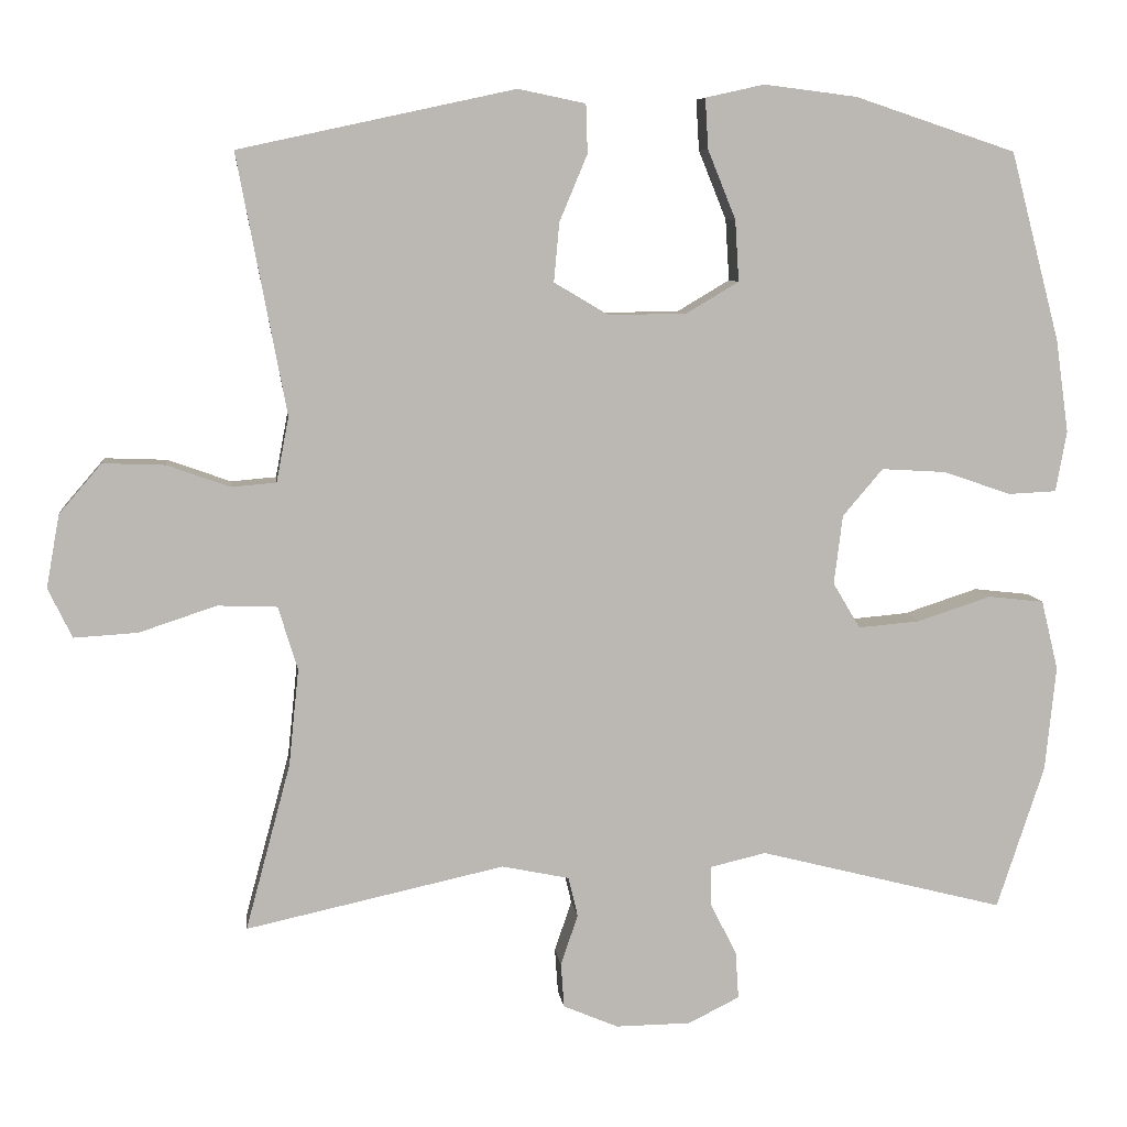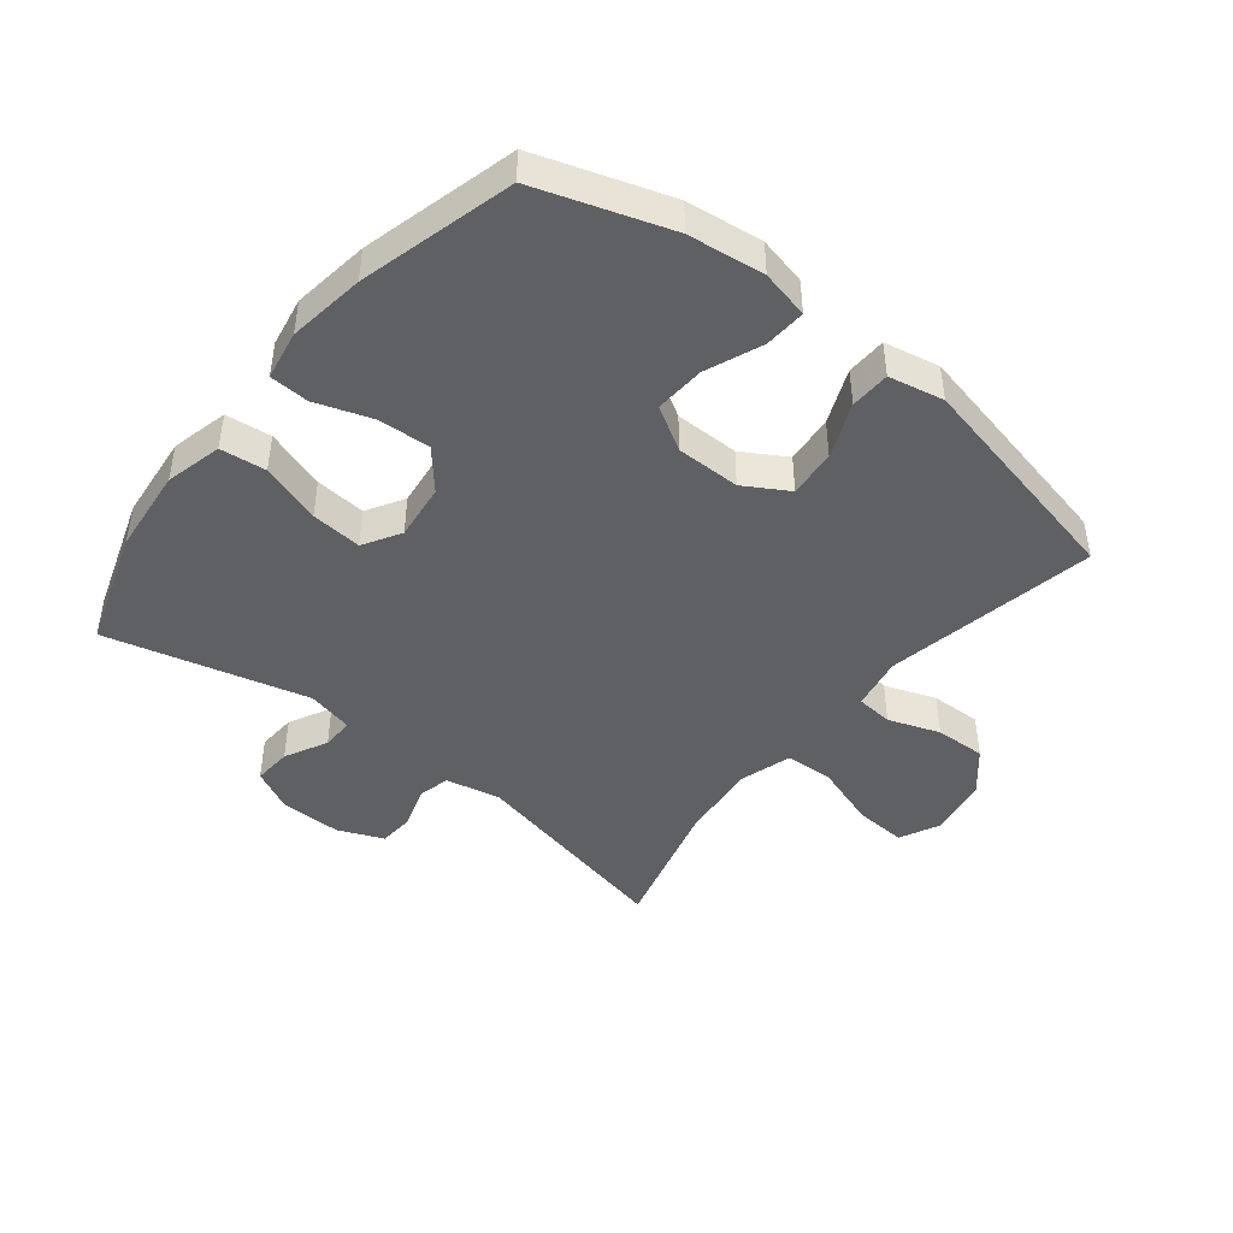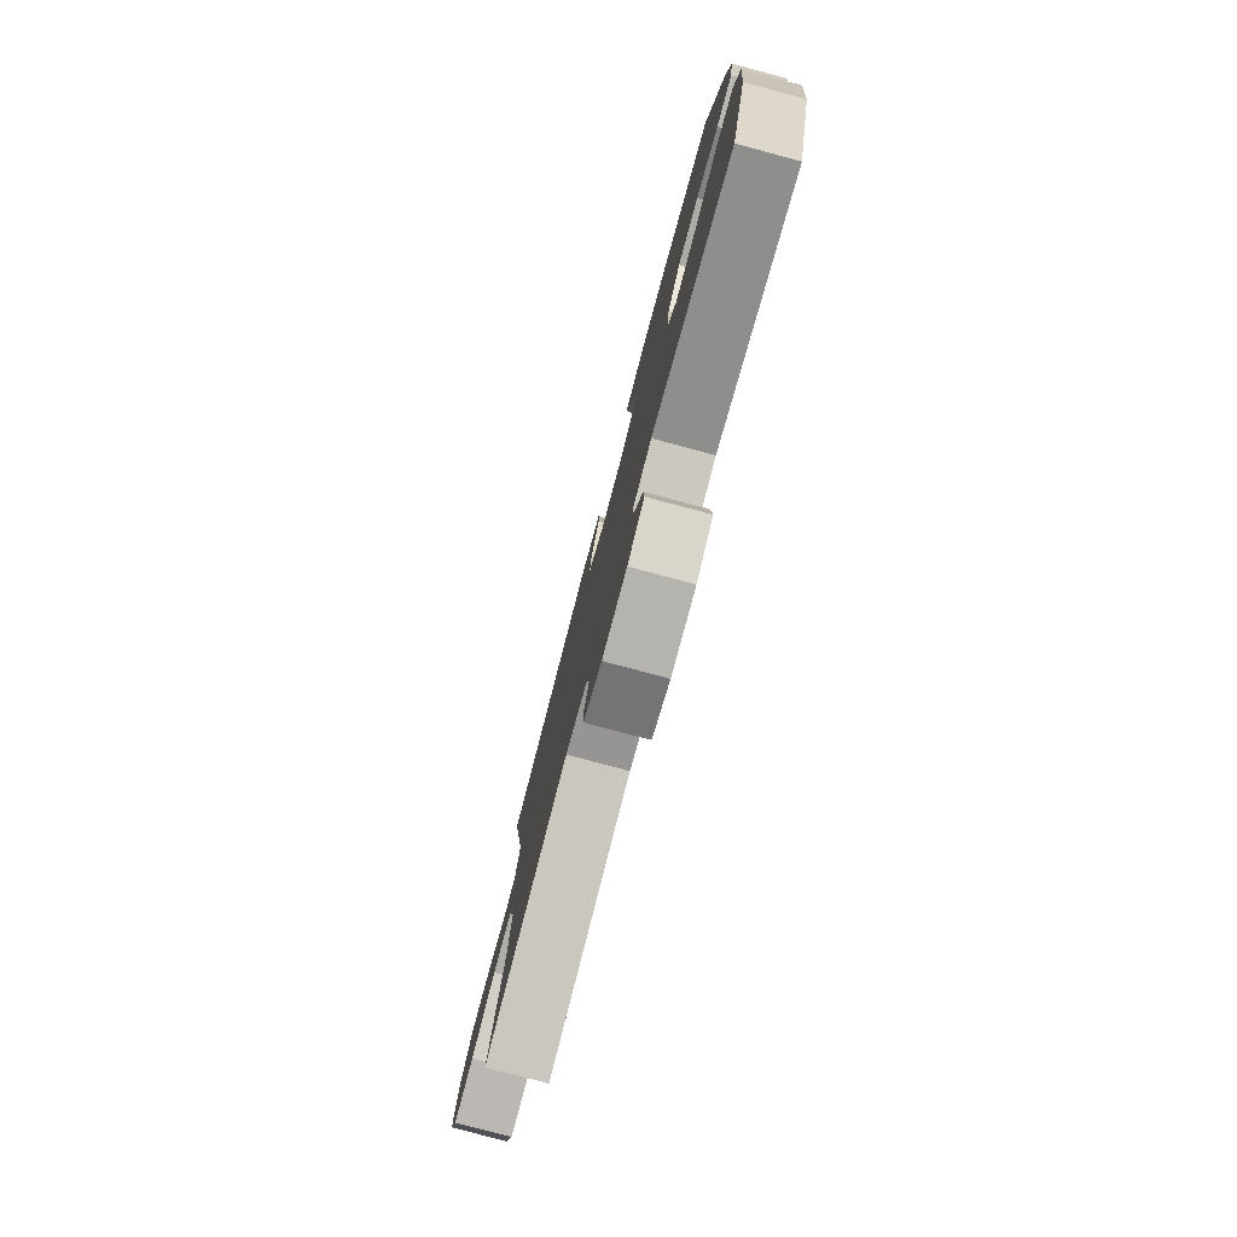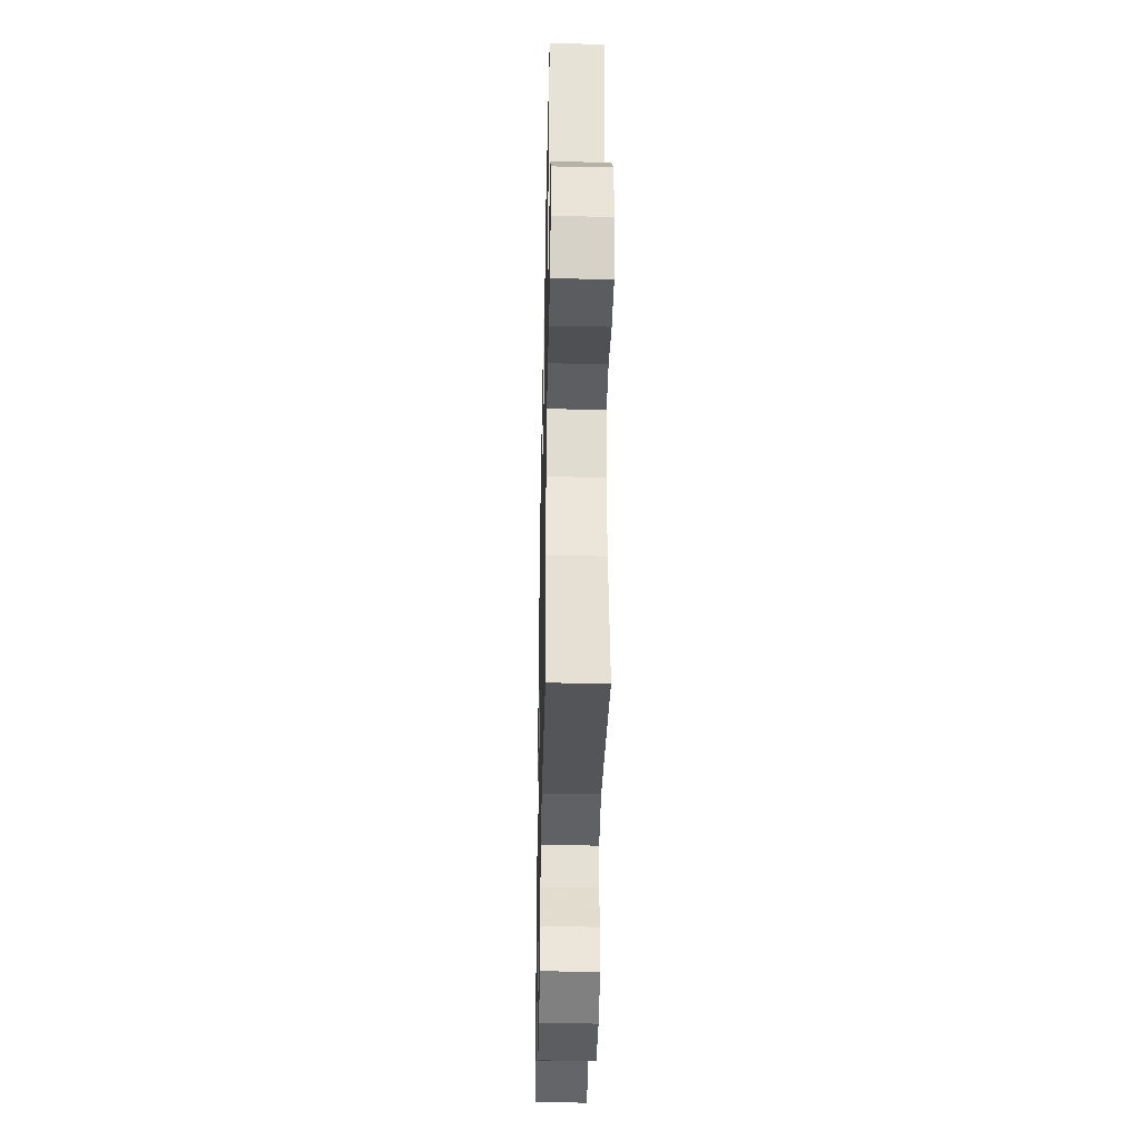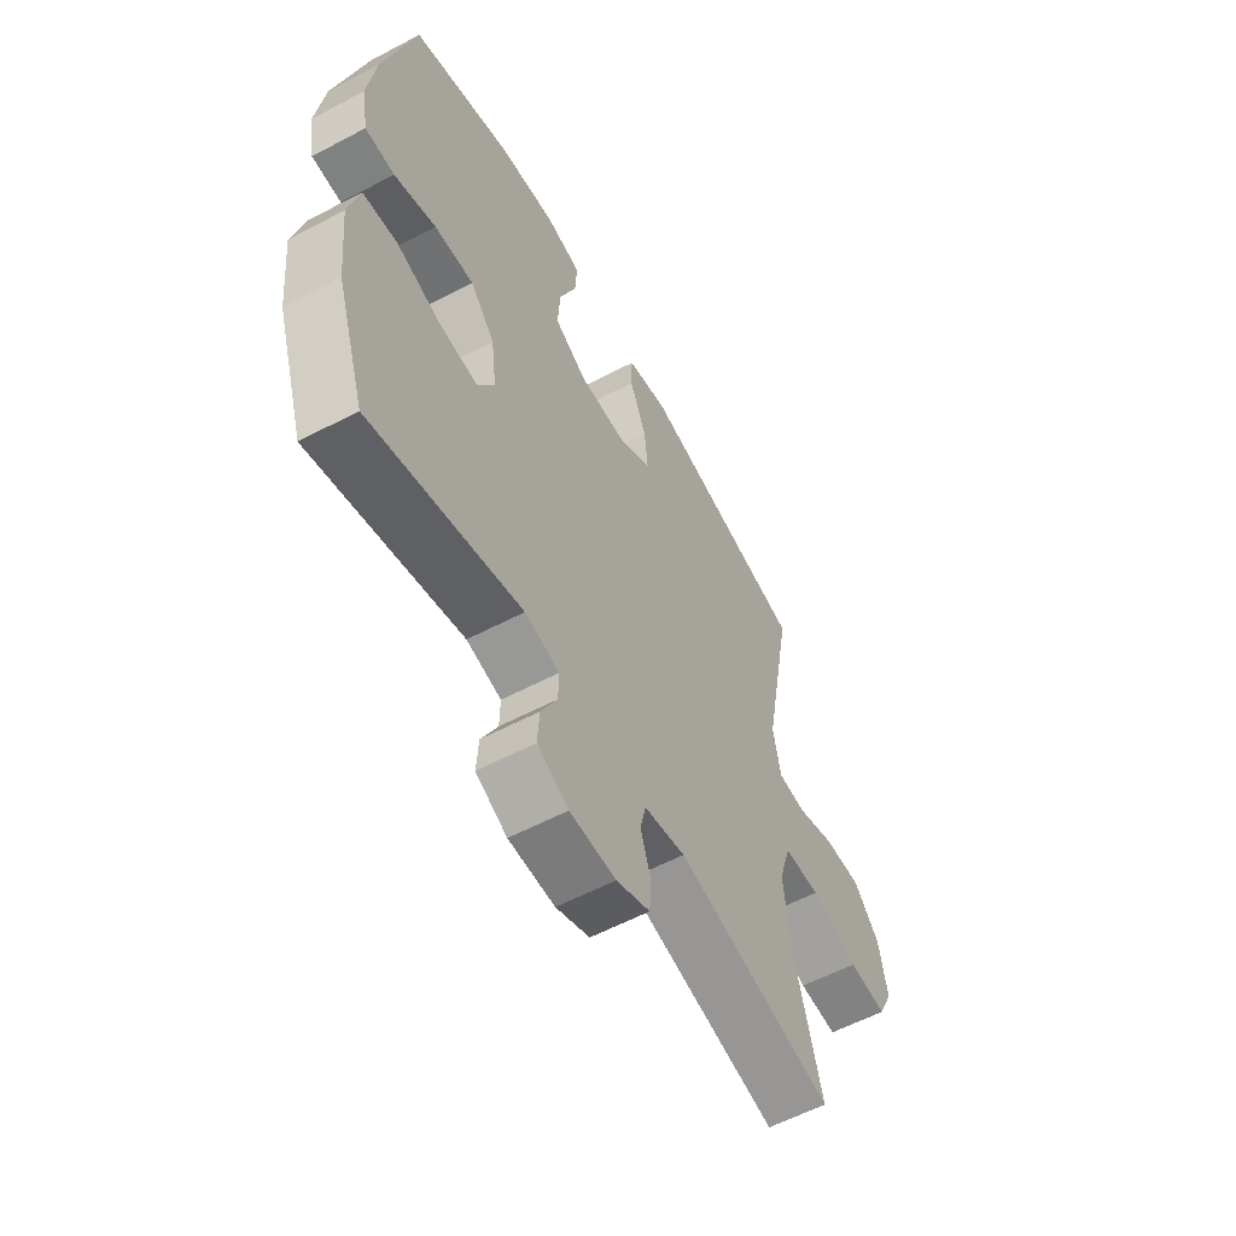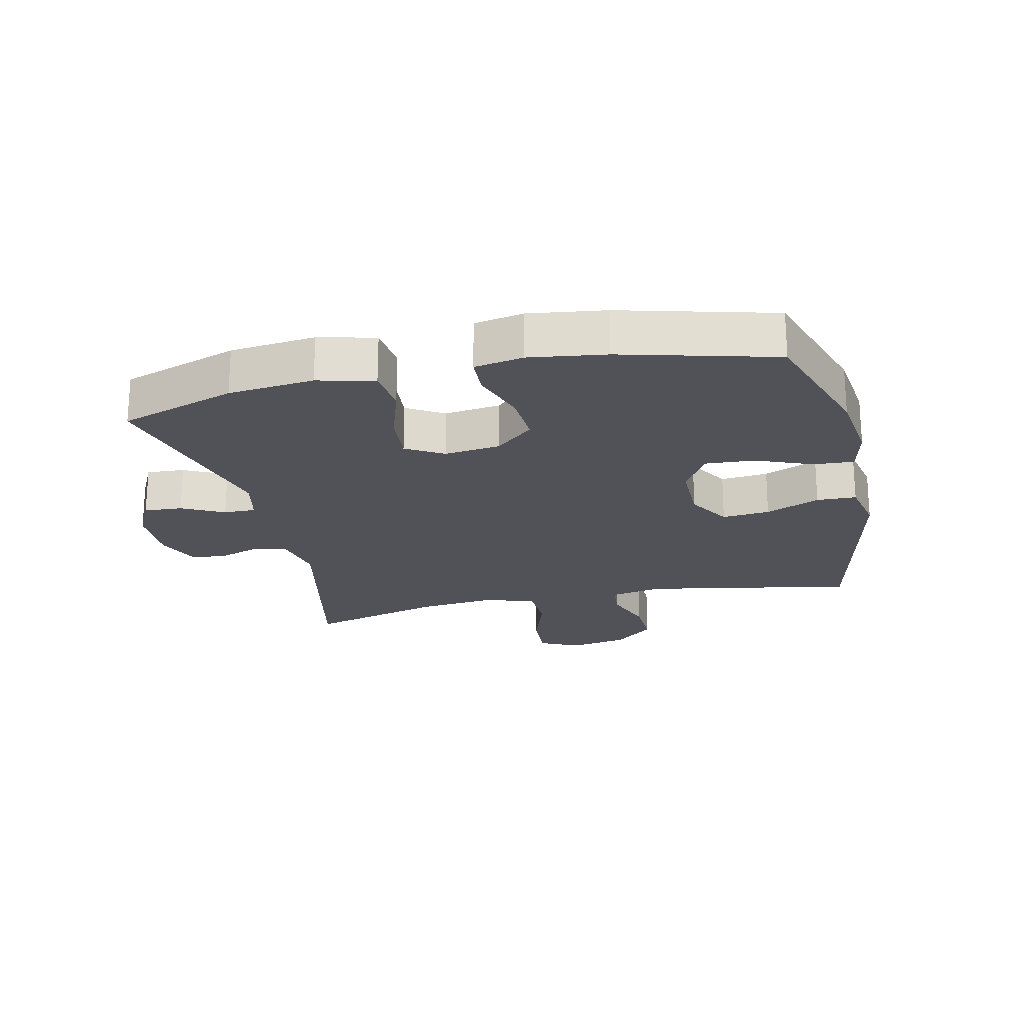
<metadata>
{"format":"obj","ext":"obj","renderer":"f3d","projection":"perspective","resolution":1024,"background":"white","views":[{"elev":7.7,"azim":173.2,"up":"+Z"},{"elev":-44.8,"azim":-38.7,"up":"+Y"},{"elev":-79.3,"azim":-104.9,"up":"+Z"},{"elev":-37.1,"azim":88.8,"up":"+Z"},{"elev":-58.0,"azim":-61.3,"up":"+Z"},{"elev":-21.6,"azim":-77.2,"up":"+Y"}]}
</metadata>
<code>
v -0.5 0.07 0.5
v -0.292 0.07 0.569
v -0.172 0.07 0.584
v -0.096 0.07 0.567
v -0.1 0.07 0.502
v -0.136 0.07 0.413
v -0.141 0.07 0.334
v -0.072 0.07 0.293
v 0.029 0.07 0.293
v 0.098 0.07 0.334
v 0.091 0.07 0.41
v 0.055 0.07 0.496
v 0.057 0.07 0.559
v 0.144 0.07 0.577
v 0.5 0.07 0.5
v 0.437 0.07 0.166
v 0.453 0.07 0.082
v 0.511 0.07 0.077
v 0.592 0.07 0.106
v 0.672 0.07 0.109
v 0.727 0.07 0.045
v 0.744 0.07 -0.049
v 0.713 0.07 -0.113
v 0.631 0.07 -0.108
v 0.531 0.07 -0.075
v 0.454 0.07 -0.078
v 0.429 0.07 -0.16
v 0.442 0.07 -0.285
v 0.5 0.07 -0.5
v 0.166 0.07 -0.427
v 0.079 0.07 -0.445
v 0.067 0.07 -0.496
v 0.089 0.07 -0.562
v 0.085 0.07 -0.619
v 0.014 0.07 -0.649
v -0.083 0.07 -0.648
v -0.149 0.07 -0.615
v -0.145 0.07 -0.554
v -0.111 0.07 -0.487
v -0.11 0.07 -0.436
v -0.183 0.07 -0.419
v -0.5 0.07 -0.5
v -0.561 0.07 -0.315
v -0.575 0.07 -0.179
v -0.553 0.07 -0.089
v -0.481 0.07 -0.081
v -0.386 0.07 -0.112
v -0.306 0.07 -0.119
v -0.271 0.07 -0.06
v -0.282 0.07 0.029
v -0.334 0.07 0.09
v -0.417 0.07 0.085
v -0.505 0.07 0.055
v -0.567 0.07 0.058
v -0.581 0.07 0.136
v -0.564 0.07 0.257
v -0.5 0 0.5
v -0.292 0 0.569
v -0.172 0 0.584
v -0.096 0 0.567
v -0.1 0 0.502
v -0.136 0 0.413
v -0.141 0 0.334
v -0.072 0 0.293
v 0.029 0 0.293
v 0.098 0 0.334
v 0.091 0 0.41
v 0.055 0 0.496
v 0.057 0 0.559
v 0.144 0 0.577
v 0.5 0 0.5
v 0.437 0 0.166
v 0.453 0 0.082
v 0.511 0 0.077
v 0.592 0 0.106
v 0.672 0 0.109
v 0.727 0 0.045
v 0.744 0 -0.049
v 0.713 0 -0.113
v 0.631 0 -0.108
v 0.531 0 -0.075
v 0.454 0 -0.078
v 0.429 0 -0.16
v 0.442 0 -0.285
v 0.5 0 -0.5
v 0.166 0 -0.427
v 0.079 0 -0.445
v 0.067 0 -0.496
v 0.089 0 -0.562
v 0.085 0 -0.619
v 0.014 0 -0.649
v -0.083 0 -0.648
v -0.149 0 -0.615
v -0.145 0 -0.554
v -0.111 0 -0.487
v -0.11 0 -0.436
v -0.183 0 -0.419
v -0.5 0 -0.5
v -0.561 0 -0.315
v -0.575 0 -0.179
v -0.553 0 -0.089
v -0.481 0 -0.081
v -0.386 0 -0.112
v -0.306 0 -0.119
v -0.271 0 -0.06
v -0.282 0 0.029
v -0.334 0 0.09
v -0.417 0 0.085
v -0.505 0 0.055
v -0.567 0 0.058
v -0.581 0 0.136
v -0.564 0 0.257
f 52 53 54 55
f 51 52 55 56
f 44 45 46 47
f 44 47 48
f 41 42 43 44
f 40 41 44 48
f 36 37 38 39
f 36 39 40
f 35 36 40
f 32 33 34 35
f 31 32 35 40
f 30 31 40 48
f 28 29 30 48
f 22 23 24 25
f 22 25 26
f 21 22 26
f 18 19 20 21
f 17 18 21 26
f 16 17 26 27
f 14 15 16
f 11 12 13 14
f 10 11 14 16
f 9 10 16 27
f 3 4 5 6
f 3 6 7
f 2 3 7
f 51 56 1 2
f 50 51 2 7
f 49 50 7 8
f 27 28 48 49
f 8 9 27 49
f 111 110 109 108
f 112 111 108 107
f 103 102 101 100
f 104 103 100
f 100 99 98 97
f 104 100 97 96
f 95 94 93 92
f 96 95 92
f 96 92 91
f 91 90 89 88
f 96 91 88 87
f 104 96 87 86
f 104 86 85 84
f 81 80 79 78
f 82 81 78
f 82 78 77
f 77 76 75 74
f 82 77 74 73
f 83 82 73 72
f 72 71 70
f 70 69 68 67
f 72 70 67 66
f 83 72 66 65
f 62 61 60 59
f 63 62 59
f 63 59 58
f 58 57 112 107
f 63 58 107 106
f 64 63 106 105
f 105 104 84 83
f 105 83 65 64
f 1 57 58 2
f 2 58 59 3
f 3 59 60 4
f 4 60 61 5
f 5 61 62 6
f 6 62 63 7
f 7 63 64 8
f 8 64 65 9
f 9 65 66 10
f 10 66 67 11
f 11 67 68 12
f 12 68 69 13
f 13 69 70 14
f 14 70 71 15
f 15 71 72 16
f 16 72 73 17
f 17 73 74 18
f 18 74 75 19
f 19 75 76 20
f 20 76 77 21
f 21 77 78 22
f 22 78 79 23
f 23 79 80 24
f 24 80 81 25
f 25 81 82 26
f 26 82 83 27
f 27 83 84 28
f 28 84 85 29
f 29 85 86 30
f 30 86 87 31
f 31 87 88 32
f 32 88 89 33
f 33 89 90 34
f 34 90 91 35
f 35 91 92 36
f 36 92 93 37
f 37 93 94 38
f 38 94 95 39
f 39 95 96 40
f 40 96 97 41
f 41 97 98 42
f 42 98 99 43
f 43 99 100 44
f 44 100 101 45
f 45 101 102 46
f 46 102 103 47
f 47 103 104 48
f 48 104 105 49
f 49 105 106 50
f 50 106 107 51
f 51 107 108 52
f 52 108 109 53
f 53 109 110 54
f 54 110 111 55
f 55 111 112 56
f 56 112 57 1

</code>
